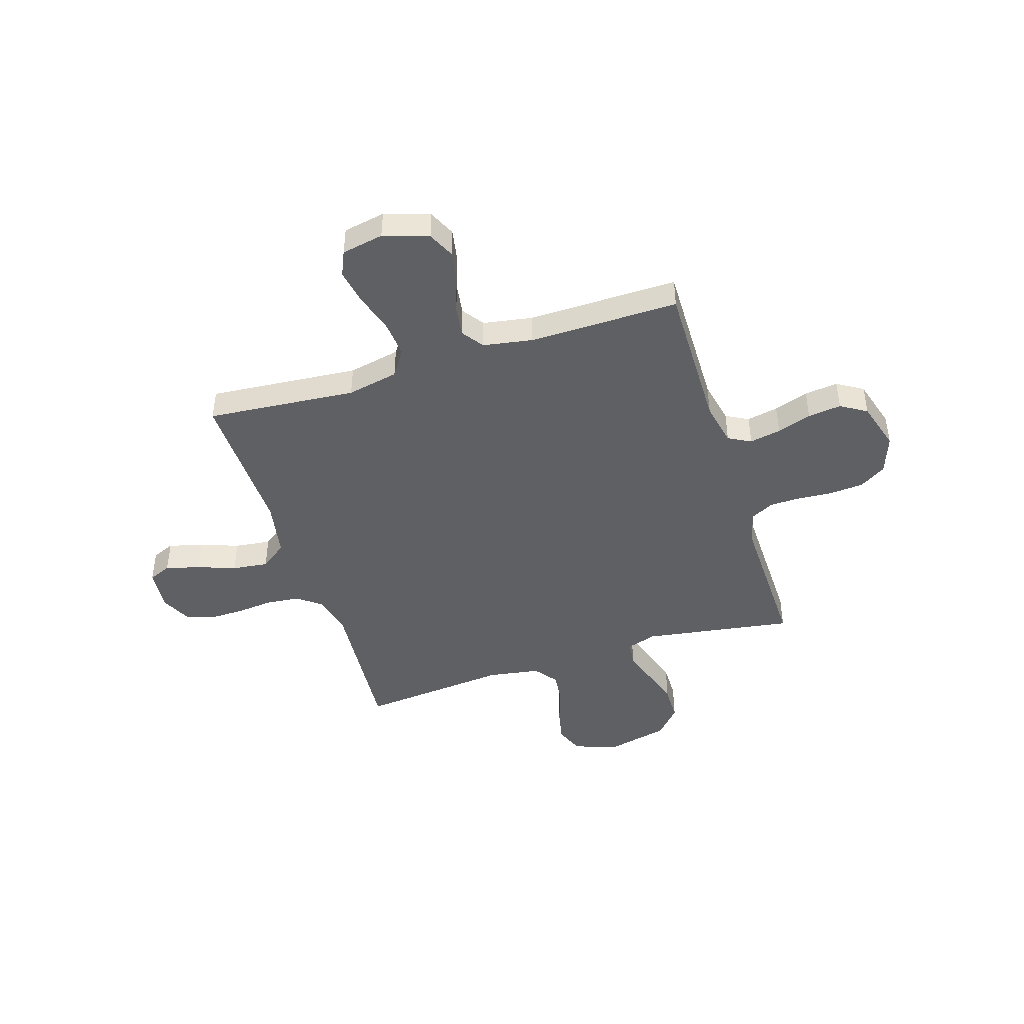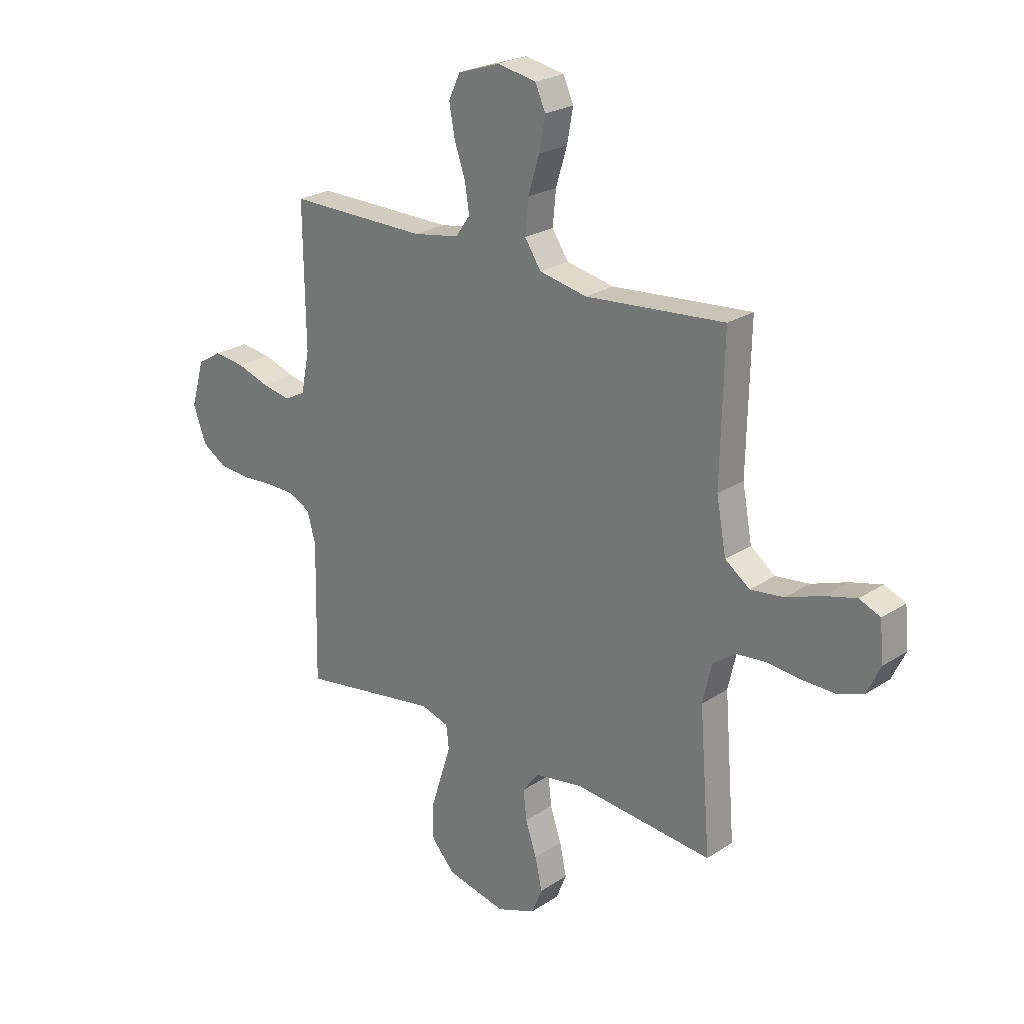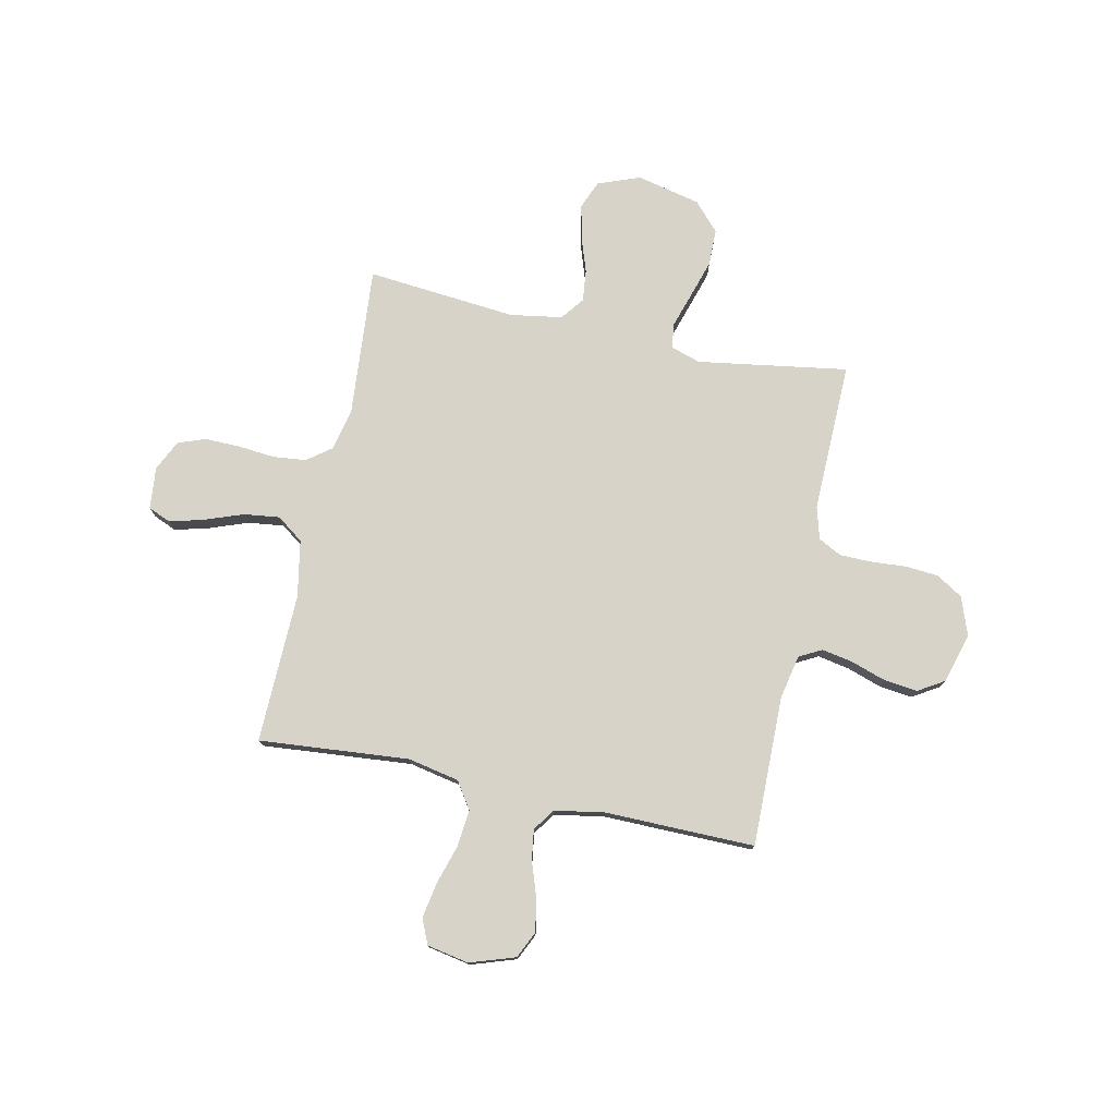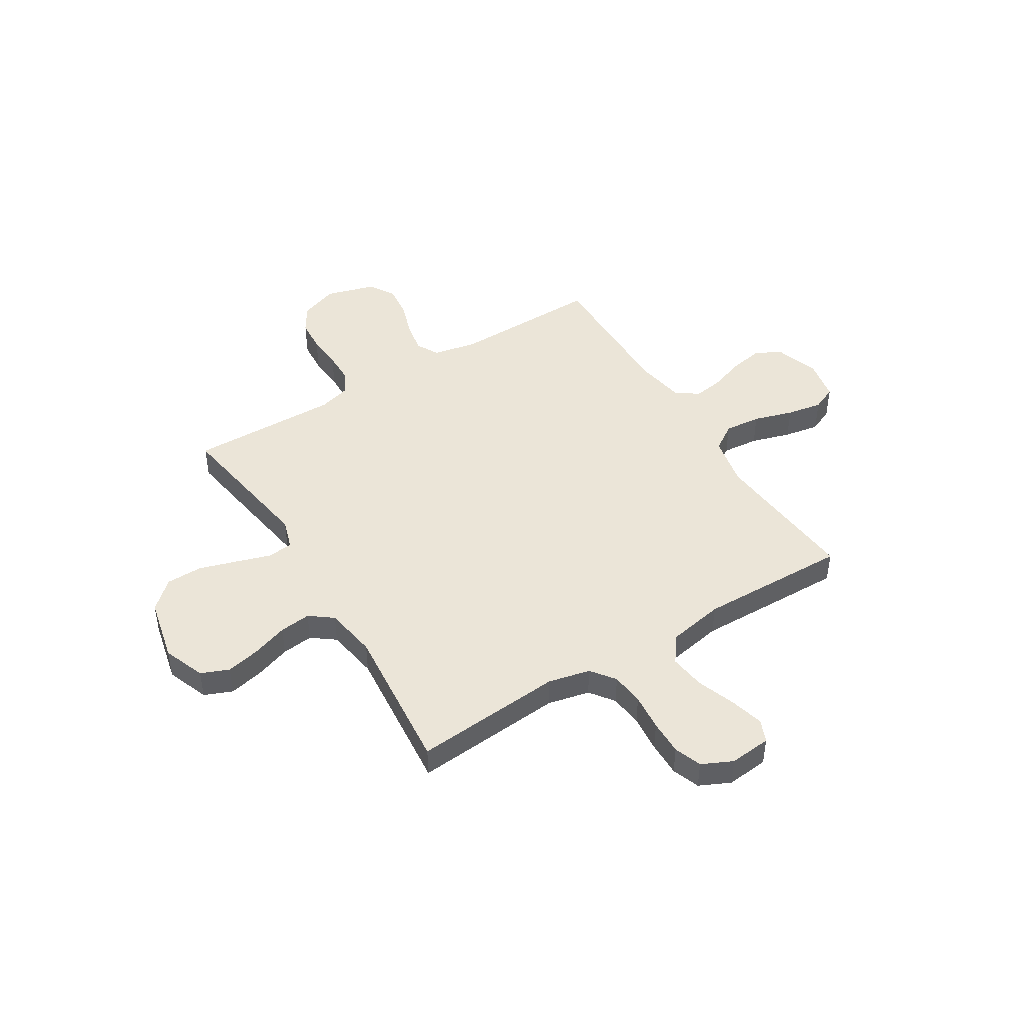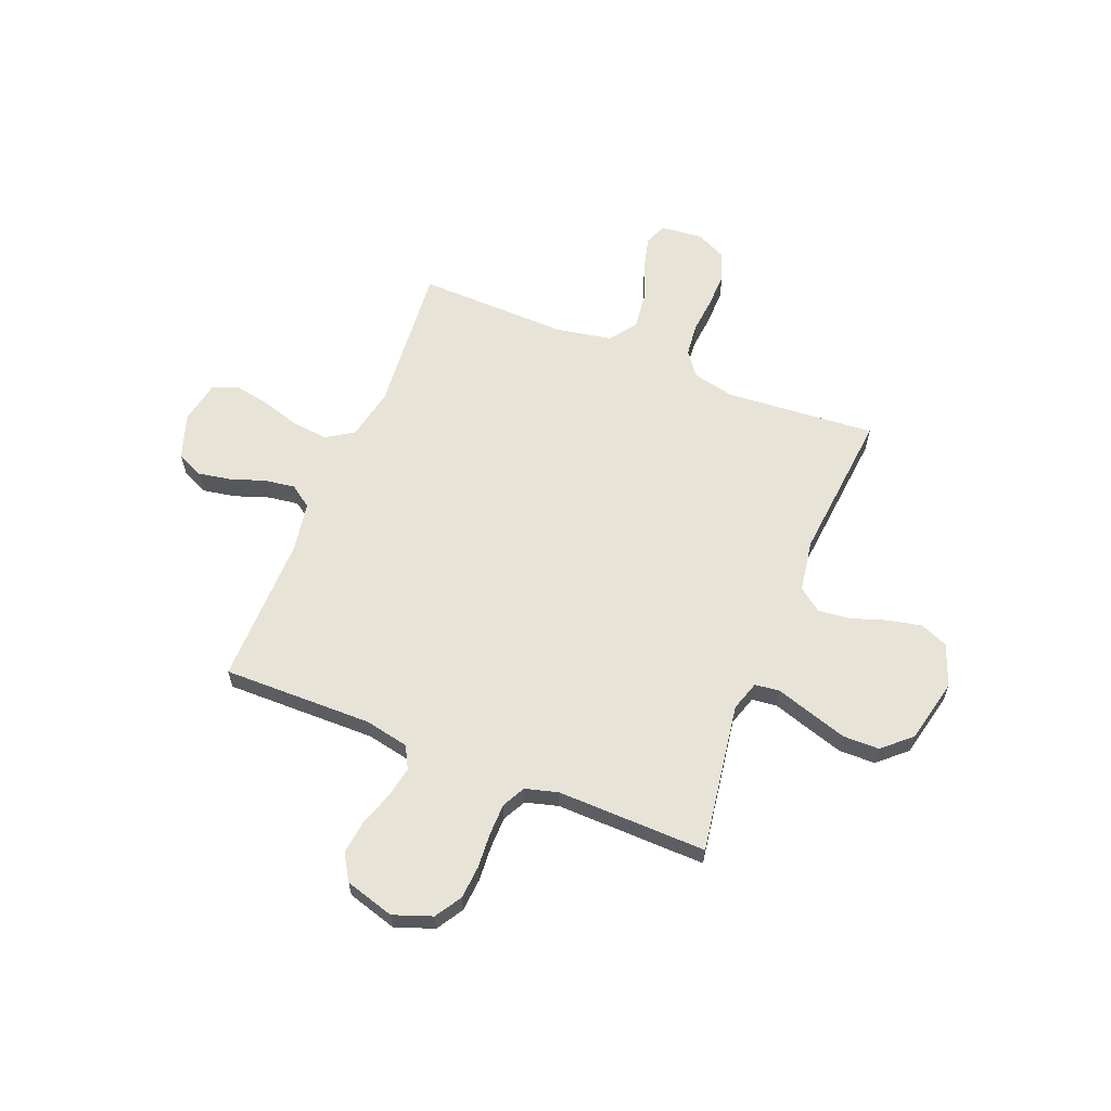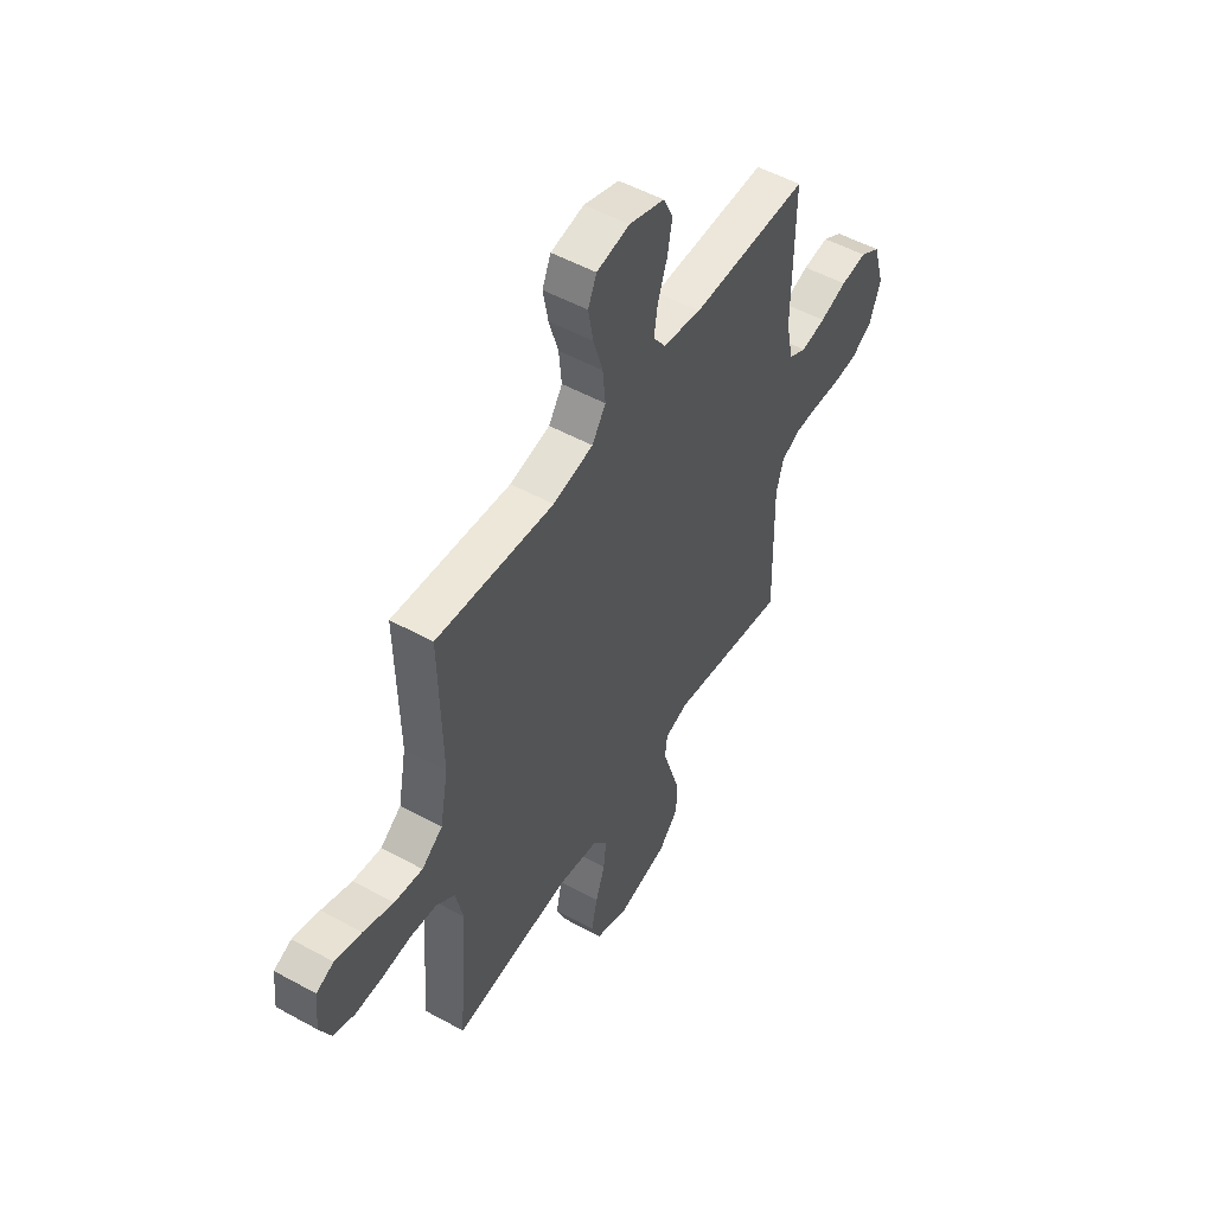
<metadata>
{"format":"obj","ext":"obj","renderer":"f3d","projection":"perspective","resolution":1024,"background":"white","views":[{"elev":-44.8,"azim":17.6,"up":"+Y"},{"elev":24.0,"azim":-137.3,"up":"+Z"},{"elev":76.7,"azim":12.0,"up":"+Y"},{"elev":45.8,"azim":-121.7,"up":"+Y"},{"elev":61.7,"azim":111.9,"up":"+Y"},{"elev":51.7,"azim":-59.2,"up":"+Z"}]}
</metadata>
<code>
v -0.5 0.07 0.5
v -0.2 0.07 0.474
v -0.097 0.07 0.495
v -0.062 0.07 0.548
v -0.069 0.07 0.621
v -0.093 0.07 0.7
v -0.106 0.07 0.771
v -0.084 0.07 0.821
v 0 0.07 0.837
v 0.09 0.07 0.807
v 0.115 0.07 0.754
v 0.103 0.07 0.688
v 0.079 0.07 0.619
v 0.07 0.07 0.558
v 0.101 0.07 0.514
v 0.2 0.07 0.497
v 0.5 0.07 0.5
v 0.496 0.07 0.2
v 0.514 0.07 0.112
v 0.559 0.07 0.088
v 0.622 0.07 0.1
v 0.691 0.07 0.123
v 0.758 0.07 0.131
v 0.81 0.07 0.099
v 0.839 0.07 0
v 0.811 0.07 -0.077
v 0.758 0.07 -0.11
v 0.691 0.07 -0.115
v 0.621 0.07 -0.11
v 0.558 0.07 -0.111
v 0.512 0.07 -0.135
v 0.494 0.07 -0.2
v 0.5 0.07 -0.5
v 0.2 0.07 -0.453
v 0.14 0.07 -0.472
v 0.134 0.07 -0.522
v 0.156 0.07 -0.591
v 0.18 0.07 -0.668
v 0.179 0.07 -0.741
v 0.128 0.07 -0.797
v 0 0.07 -0.826
v -0.084 0.07 -0.794
v -0.107 0.07 -0.738
v -0.092 0.07 -0.669
v -0.068 0.07 -0.598
v -0.061 0.07 -0.535
v -0.096 0.07 -0.489
v -0.2 0.07 -0.472
v -0.5 0.07 -0.5
v -0.476 0.07 -0.2
v -0.495 0.07 -0.116
v -0.543 0.07 -0.08
v -0.609 0.07 -0.073
v -0.683 0.07 -0.08
v -0.753 0.07 -0.081
v -0.808 0.07 -0.061
v -0.837 0.07 0
v -0.829 0.07 0.084
v -0.784 0.07 0.103
v -0.716 0.07 0.085
v -0.639 0.07 0.057
v -0.567 0.07 0.048
v -0.514 0.07 0.087
v -0.493 0.07 0.2
v -0.5 0 0.5
v -0.2 0 0.474
v -0.097 0 0.495
v -0.062 0 0.548
v -0.069 0 0.621
v -0.093 0 0.7
v -0.106 0 0.771
v -0.084 0 0.821
v 0 0 0.837
v 0.09 0 0.807
v 0.115 0 0.754
v 0.103 0 0.688
v 0.079 0 0.619
v 0.07 0 0.558
v 0.101 0 0.514
v 0.2 0 0.497
v 0.5 0 0.5
v 0.496 0 0.2
v 0.514 0 0.112
v 0.559 0 0.088
v 0.622 0 0.1
v 0.691 0 0.123
v 0.758 0 0.131
v 0.81 0 0.099
v 0.839 0 0
v 0.811 0 -0.077
v 0.758 0 -0.11
v 0.691 0 -0.115
v 0.621 0 -0.11
v 0.558 0 -0.111
v 0.512 0 -0.135
v 0.494 0 -0.2
v 0.5 0 -0.5
v 0.2 0 -0.453
v 0.14 0 -0.472
v 0.134 0 -0.522
v 0.156 0 -0.591
v 0.18 0 -0.668
v 0.179 0 -0.741
v 0.128 0 -0.797
v 0 0 -0.826
v -0.084 0 -0.794
v -0.107 0 -0.738
v -0.092 0 -0.669
v -0.068 0 -0.598
v -0.061 0 -0.535
v -0.096 0 -0.489
v -0.2 0 -0.472
v -0.5 0 -0.5
v -0.476 0 -0.2
v -0.495 0 -0.116
v -0.543 0 -0.08
v -0.609 0 -0.073
v -0.683 0 -0.08
v -0.753 0 -0.081
v -0.808 0 -0.061
v -0.837 0 0
v -0.829 0 0.084
v -0.784 0 0.103
v -0.716 0 0.085
v -0.639 0 0.057
v -0.567 0 0.048
v -0.514 0 0.087
v -0.493 0 0.2
f 58 59 60 61
f 56 57 58 61
f 56 61 62
f 53 54 55 56
f 53 56 62
f 52 53 62 63
f 48 49 50
f 47 48 50 51
f 42 43 44 45
f 42 45 46
f 41 42 46
f 40 41 46
f 39 40 46
f 36 37 38 39
f 36 39 46 47
f 32 33 34
f 31 32 34 35
f 26 27 28 29
f 26 29 30
f 25 26 30
f 24 25 30
f 21 22 23 24
f 20 21 24 30
f 19 20 30 31
f 16 17 18
f 15 16 18 19
f 10 11 12 13
f 10 13 14
f 9 10 14
f 8 9 14
f 5 6 7 8
f 4 5 8 14
f 3 4 14 15
f 64 1 2
f 51 52 63 64
f 35 36 47 51
f 31 35 51 64
f 15 19 31 64
f 2 3 15 64
f 125 124 123 122
f 125 122 121 120
f 126 125 120
f 120 119 118 117
f 126 120 117
f 127 126 117 116
f 114 113 112
f 115 114 112 111
f 109 108 107 106
f 110 109 106
f 110 106 105
f 110 105 104
f 110 104 103
f 103 102 101 100
f 111 110 103 100
f 98 97 96
f 99 98 96 95
f 93 92 91 90
f 94 93 90
f 94 90 89
f 94 89 88
f 88 87 86 85
f 94 88 85 84
f 95 94 84 83
f 82 81 80
f 83 82 80 79
f 77 76 75 74
f 78 77 74
f 78 74 73
f 78 73 72
f 72 71 70 69
f 78 72 69 68
f 79 78 68 67
f 66 65 128
f 128 127 116 115
f 115 111 100 99
f 128 115 99 95
f 128 95 83 79
f 128 79 67 66
f 1 65 66 2
f 2 66 67 3
f 3 67 68 4
f 4 68 69 5
f 5 69 70 6
f 6 70 71 7
f 7 71 72 8
f 8 72 73 9
f 9 73 74 10
f 10 74 75 11
f 11 75 76 12
f 12 76 77 13
f 13 77 78 14
f 14 78 79 15
f 15 79 80 16
f 16 80 81 17
f 17 81 82 18
f 18 82 83 19
f 19 83 84 20
f 20 84 85 21
f 21 85 86 22
f 22 86 87 23
f 23 87 88 24
f 24 88 89 25
f 25 89 90 26
f 26 90 91 27
f 27 91 92 28
f 28 92 93 29
f 29 93 94 30
f 30 94 95 31
f 31 95 96 32
f 32 96 97 33
f 33 97 98 34
f 34 98 99 35
f 35 99 100 36
f 36 100 101 37
f 37 101 102 38
f 38 102 103 39
f 39 103 104 40
f 40 104 105 41
f 41 105 106 42
f 42 106 107 43
f 43 107 108 44
f 44 108 109 45
f 45 109 110 46
f 46 110 111 47
f 47 111 112 48
f 48 112 113 49
f 49 113 114 50
f 50 114 115 51
f 51 115 116 52
f 52 116 117 53
f 53 117 118 54
f 54 118 119 55
f 55 119 120 56
f 56 120 121 57
f 57 121 122 58
f 58 122 123 59
f 59 123 124 60
f 60 124 125 61
f 61 125 126 62
f 62 126 127 63
f 63 127 128 64
f 64 128 65 1

</code>
